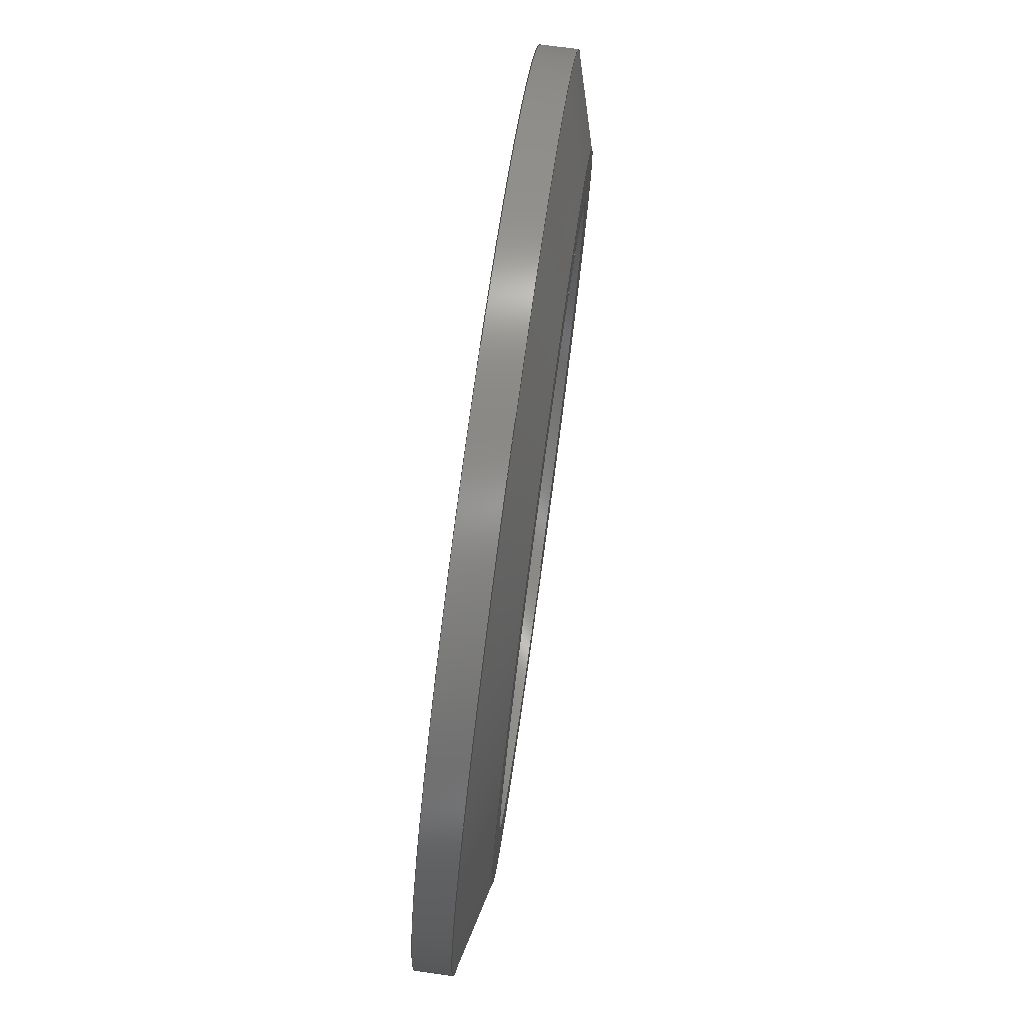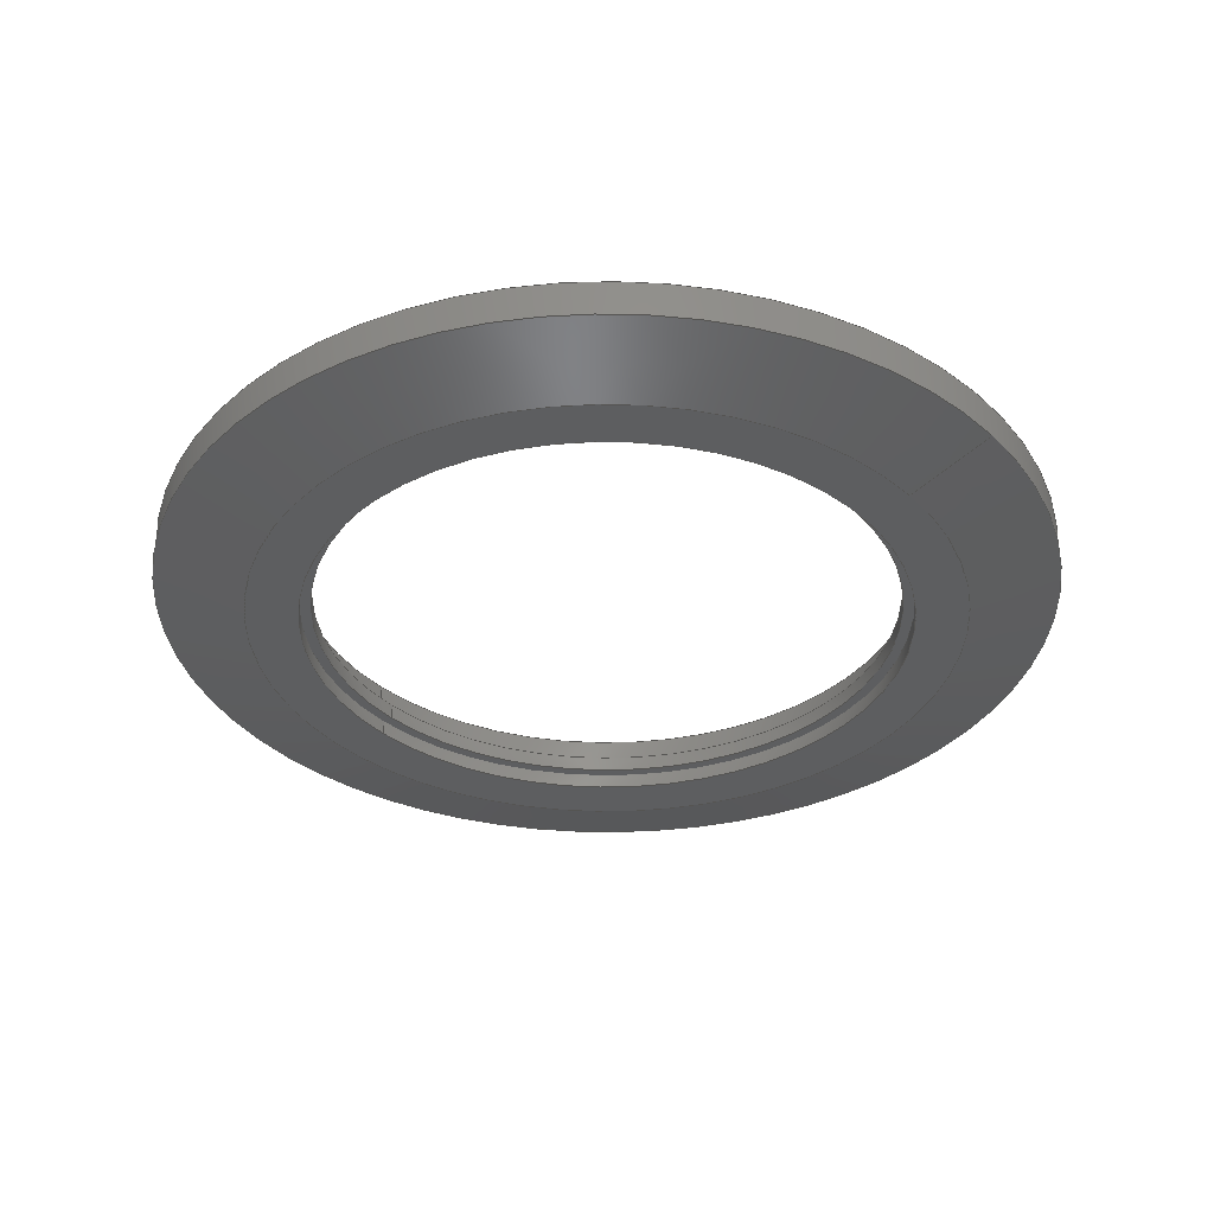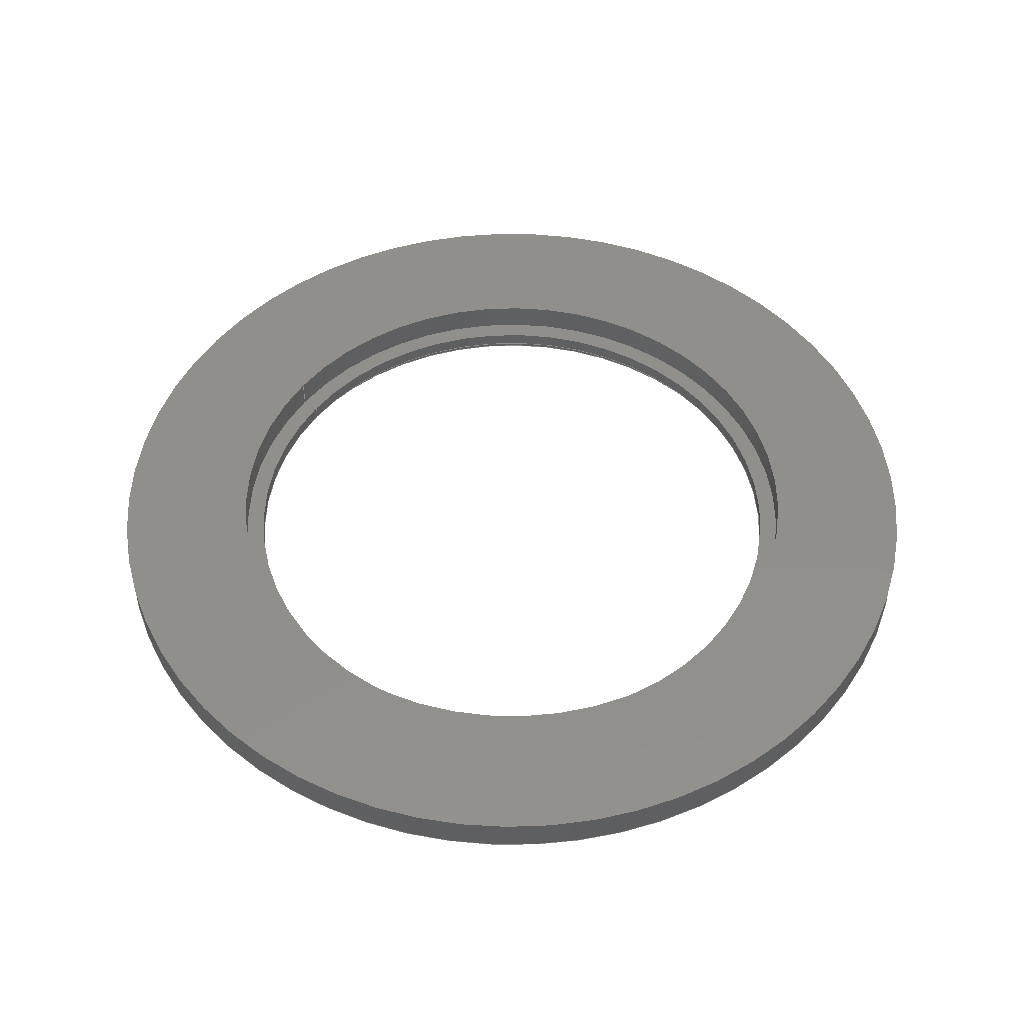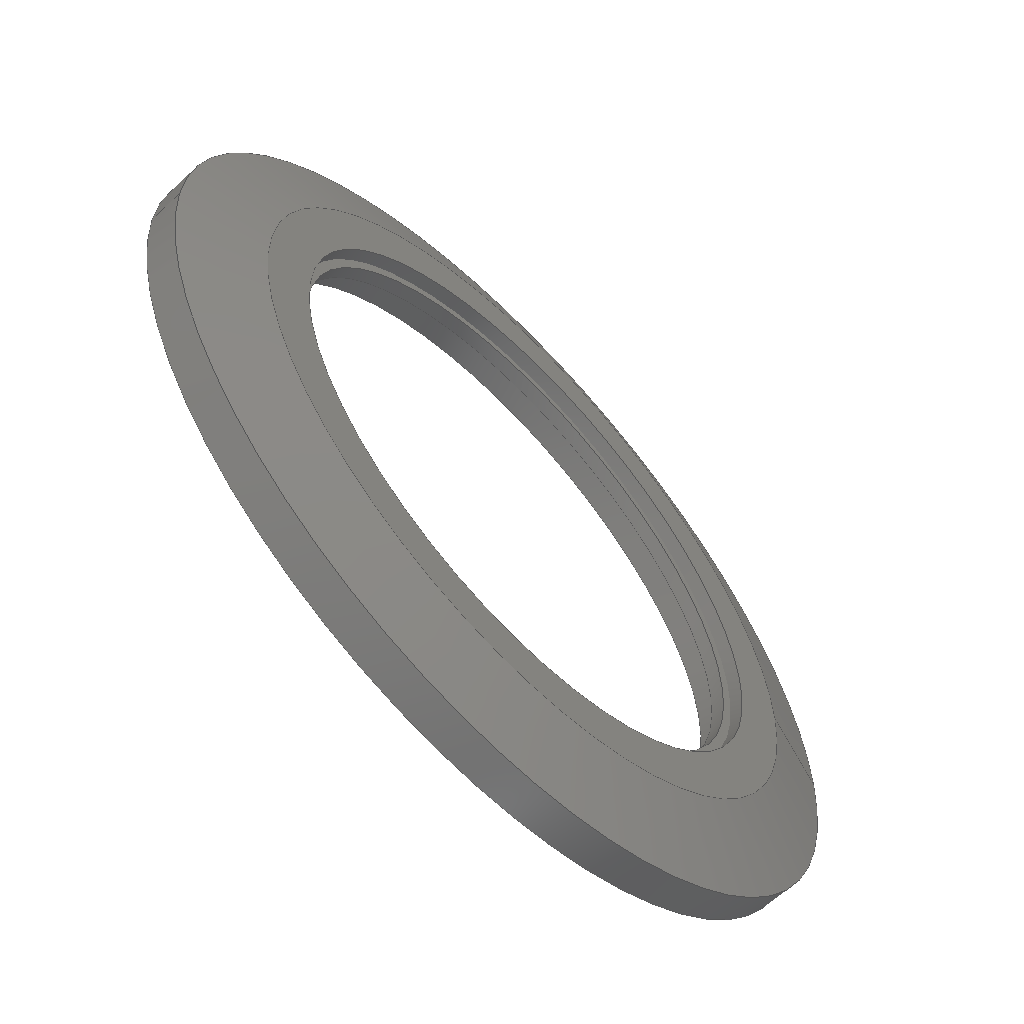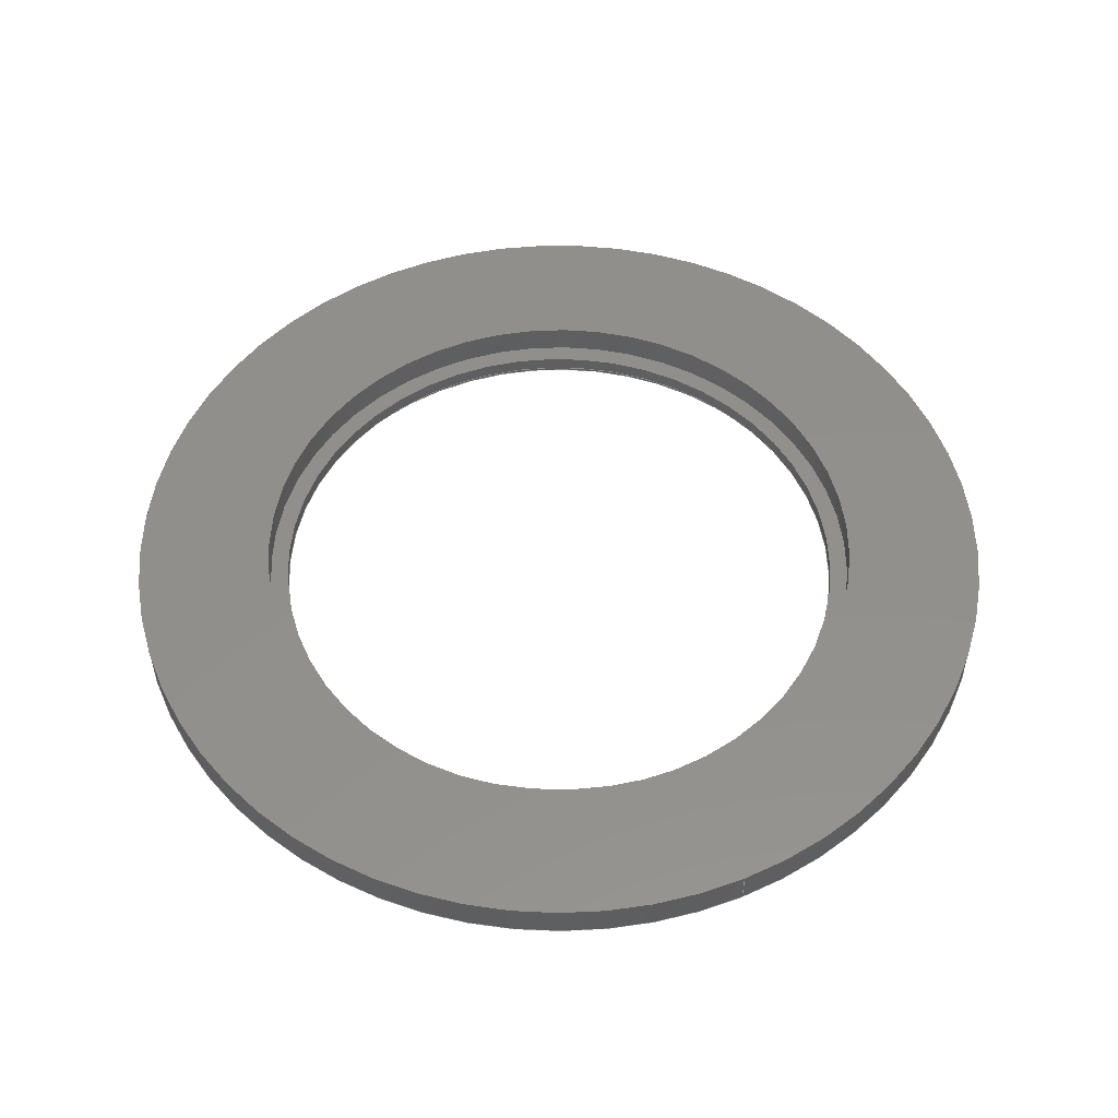
<metadata>
{"format":"step","ext":"step","renderer":"f3d","projection":"perspective","resolution":1024,"background":"white","views":[{"elev":77.4,"azim":97.9,"up":"+Y"},{"elev":-34.4,"azim":-140.9,"up":"+Z"},{"elev":50.3,"azim":-145.4,"up":"+Z"},{"elev":-61.6,"azim":133.4,"up":"+Y"},{"elev":52.5,"azim":66.5,"up":"+Z"}]}
</metadata>
<code>
ISO-10303-21;
DATA;
#1=MECHANICAL_DESIGN_GEOMETRIC_PRESENTATION_REPRESENTATION('',(#4),#249);
#2=SHAPE_REPRESENTATION_RELATIONSHIP('SRR','None',#260,#3);
#3=ADVANCED_BREP_SHAPE_REPRESENTATION('',(#5),#248);
#4=STYLED_ITEM('',(#269),#5);
#5=MANIFOLD_SOLID_BREP('Solid1',#125);
#6=CONICAL_SURFACE('',#158,1.476,1.309);
#7=LINE('',#220,#12);
#8=LINE('',#223,#13);
#9=LINE('',#229,#14);
#10=LINE('',#236,#15);
#11=LINE('',#243,#16);
#12=VECTOR('',#178,1.005);
#13=VECTOR('',#181,0.969);
#14=VECTOR('',#188,1.028);
#15=VECTOR('',#197,1.476);
#16=VECTOR('',#206,1.476);
#17=CYLINDRICAL_SURFACE('',#150,1.005);
#18=CYLINDRICAL_SURFACE('',#152,0.969);
#19=CYLINDRICAL_SURFACE('',#154,1.028);
#20=CYLINDRICAL_SURFACE('',#163,1.476);
#21=FACE_BOUND('',#35,.T.);
#22=FACE_BOUND('',#40,.T.);
#23=FACE_BOUND('',#43,.T.);
#24=FACE_BOUND('',#46,.T.);
#25=FACE_OUTER_BOUND('',#34,.T.);
#26=FACE_OUTER_BOUND('',#36,.T.);
#27=FACE_OUTER_BOUND('',#37,.T.);
#28=FACE_OUTER_BOUND('',#38,.T.);
#29=FACE_OUTER_BOUND('',#39,.T.);
#30=FACE_OUTER_BOUND('',#41,.T.);
#31=FACE_OUTER_BOUND('',#42,.T.);
#32=FACE_OUTER_BOUND('',#44,.T.);
#33=FACE_OUTER_BOUND('',#45,.T.);
#34=EDGE_LOOP('',(#82));
#35=EDGE_LOOP('',(#83));
#36=EDGE_LOOP('',(#84,#85,#86,#87));
#37=EDGE_LOOP('',(#88,#89,#90,#91));
#38=EDGE_LOOP('',(#92,#93,#94,#95));
#39=EDGE_LOOP('',(#96));
#40=EDGE_LOOP('',(#97));
#41=EDGE_LOOP('',(#98,#99,#100,#101,#102));
#42=EDGE_LOOP('',(#103));
#43=EDGE_LOOP('',(#104));
#44=EDGE_LOOP('',(#105,#106,#107,#108,#109));
#45=EDGE_LOOP('',(#110));
#46=EDGE_LOOP('',(#111));
#47=CIRCLE('',#148,1.005);
#48=CIRCLE('',#149,0.969);
#49=CIRCLE('',#151,1.005);
#50=CIRCLE('',#153,0.969);
#51=CIRCLE('',#155,1.028);
#52=CIRCLE('',#156,1.028);
#53=CIRCLE('',#159,1.178);
#54=CIRCLE('',#160,1.476);
#55=CIRCLE('',#161,1.476);
#56=CIRCLE('',#164,1.476);
#57=VERTEX_POINT('',#213);
#58=VERTEX_POINT('',#215);
#59=VERTEX_POINT('',#218);
#60=VERTEX_POINT('',#222);
#61=VERTEX_POINT('',#226);
#62=VERTEX_POINT('',#228);
#63=VERTEX_POINT('',#233);
#64=VERTEX_POINT('',#235);
#65=VERTEX_POINT('',#237);
#66=VERTEX_POINT('',#242);
#67=EDGE_CURVE('',#57,#57,#47,.T.);
#68=EDGE_CURVE('',#58,#58,#48,.T.);
#69=EDGE_CURVE('',#59,#59,#49,.T.);
#70=EDGE_CURVE('',#59,#57,#7,.T.);
#71=EDGE_CURVE('',#58,#60,#8,.T.);
#72=EDGE_CURVE('',#60,#60,#50,.T.);
#73=EDGE_CURVE('',#61,#61,#51,.T.);
#74=EDGE_CURVE('',#61,#62,#9,.T.);
#75=EDGE_CURVE('',#62,#62,#52,.T.);
#76=EDGE_CURVE('',#63,#63,#53,.T.);
#77=EDGE_CURVE('',#63,#64,#10,.T.);
#78=EDGE_CURVE('',#65,#64,#54,.T.);
#79=EDGE_CURVE('',#64,#65,#55,.T.);
#80=EDGE_CURVE('',#65,#66,#11,.T.);
#81=EDGE_CURVE('',#66,#66,#56,.T.);
#82=ORIENTED_EDGE('',*,*,#67,.T.);
#83=ORIENTED_EDGE('',*,*,#68,.F.);
#84=ORIENTED_EDGE('',*,*,#69,.F.);
#85=ORIENTED_EDGE('',*,*,#70,.T.);
#86=ORIENTED_EDGE('',*,*,#67,.F.);
#87=ORIENTED_EDGE('',*,*,#70,.F.);
#88=ORIENTED_EDGE('',*,*,#68,.T.);
#89=ORIENTED_EDGE('',*,*,#71,.T.);
#90=ORIENTED_EDGE('',*,*,#72,.F.);
#91=ORIENTED_EDGE('',*,*,#71,.F.);
#92=ORIENTED_EDGE('',*,*,#73,.F.);
#93=ORIENTED_EDGE('',*,*,#74,.T.);
#94=ORIENTED_EDGE('',*,*,#75,.F.);
#95=ORIENTED_EDGE('',*,*,#74,.F.);
#96=ORIENTED_EDGE('',*,*,#75,.T.);
#97=ORIENTED_EDGE('',*,*,#72,.T.);
#98=ORIENTED_EDGE('',*,*,#76,.T.);
#99=ORIENTED_EDGE('',*,*,#77,.T.);
#100=ORIENTED_EDGE('',*,*,#78,.F.);
#101=ORIENTED_EDGE('',*,*,#79,.F.);
#102=ORIENTED_EDGE('',*,*,#77,.F.);
#103=ORIENTED_EDGE('',*,*,#76,.F.);
#104=ORIENTED_EDGE('',*,*,#69,.T.);
#105=ORIENTED_EDGE('',*,*,#78,.T.);
#106=ORIENTED_EDGE('',*,*,#79,.T.);
#107=ORIENTED_EDGE('',*,*,#80,.T.);
#108=ORIENTED_EDGE('',*,*,#81,.T.);
#109=ORIENTED_EDGE('',*,*,#80,.F.);
#110=ORIENTED_EDGE('',*,*,#81,.F.);
#111=ORIENTED_EDGE('',*,*,#73,.T.);
#112=PLANE('',#147);
#113=PLANE('',#157);
#114=PLANE('',#162);
#115=PLANE('',#165);
#116=ADVANCED_FACE('',(#25,#21),#112,.T.);
#117=ADVANCED_FACE('',(#26),#17,.F.);
#118=ADVANCED_FACE('',(#27),#18,.F.);
#119=ADVANCED_FACE('',(#28),#19,.F.);
#120=ADVANCED_FACE('',(#29,#22),#113,.F.);
#121=ADVANCED_FACE('',(#30),#6,.T.);
#122=ADVANCED_FACE('',(#31,#23),#114,.F.);
#123=ADVANCED_FACE('',(#32),#20,.T.);
#124=ADVANCED_FACE('',(#33,#24),#115,.F.);
#125=CLOSED_SHELL('',(#116,#117,#118,#119,#120,#121,#122,#123,#124));
#126=DERIVED_UNIT_ELEMENT(#128,1);
#127=DERIVED_UNIT_ELEMENT(#254,-3);
#128=(
CONVERSION_BASED_UNIT('gram',#130)
MASS_UNIT()
NAMED_UNIT(#251)
);
#129=(
MASS_UNIT()
NAMED_UNIT(*)
SI_UNIT(.KILO.,.GRAM.)
);
#130=MASS_MEASURE_WITH_UNIT(MASS_MEASURE(0.001),#129);
#131=DERIVED_UNIT((#126,#127));
#132=MEASURE_REPRESENTATION_ITEM('density measure',
POSITIVE_RATIO_MEASURE(8.03),#131);
#133=PROPERTY_DEFINITION_REPRESENTATION(#138,#135);
#134=PROPERTY_DEFINITION_REPRESENTATION(#139,#136);
#135=REPRESENTATION('material name',(#137),#248);
#136=REPRESENTATION('density',(#132),#248);
#137=DESCRIPTIVE_REPRESENTATION_ITEM('304L Stainless Steel',
'304L Stainless Steel');
#138=PROPERTY_DEFINITION('material property','material name',#262);
#139=PROPERTY_DEFINITION('material property','density of part',#262);
#140=DATE_TIME_ROLE('creation_date');
#141=APPLIED_DATE_AND_TIME_ASSIGNMENT(#142,#140,(#262));
#142=DATE_AND_TIME(#143,#144);
#143=CALENDAR_DATE(2003,27,5);
#144=LOCAL_TIME(0,0,0,#145);
#145=COORDINATED_UNIVERSAL_TIME_OFFSET(0,0,.BEHIND.);
#146=AXIS2_PLACEMENT_3D('',#211,#166,#167);
#147=AXIS2_PLACEMENT_3D('',#212,#168,#169);
#148=AXIS2_PLACEMENT_3D('',#214,#170,#171);
#149=AXIS2_PLACEMENT_3D('',#216,#172,#173);
#150=AXIS2_PLACEMENT_3D('',#217,#174,#175);
#151=AXIS2_PLACEMENT_3D('',#219,#176,#177);
#152=AXIS2_PLACEMENT_3D('',#221,#179,#180);
#153=AXIS2_PLACEMENT_3D('',#224,#182,#183);
#154=AXIS2_PLACEMENT_3D('',#225,#184,#185);
#155=AXIS2_PLACEMENT_3D('',#227,#186,#187);
#156=AXIS2_PLACEMENT_3D('',#230,#189,#190);
#157=AXIS2_PLACEMENT_3D('',#231,#191,#192);
#158=AXIS2_PLACEMENT_3D('',#232,#193,#194);
#159=AXIS2_PLACEMENT_3D('',#234,#195,#196);
#160=AXIS2_PLACEMENT_3D('',#238,#198,#199);
#161=AXIS2_PLACEMENT_3D('',#239,#200,#201);
#162=AXIS2_PLACEMENT_3D('',#240,#202,#203);
#163=AXIS2_PLACEMENT_3D('',#241,#204,#205);
#164=AXIS2_PLACEMENT_3D('',#244,#207,#208);
#165=AXIS2_PLACEMENT_3D('',#245,#209,#210);
#166=DIRECTION('axis',(0,0,1));
#167=DIRECTION('refdir',(1,0,0));
#168=DIRECTION('center_axis',(0,0,-1));
#169=DIRECTION('ref_axis',(-1,0,0));
#170=DIRECTION('center_axis',(0,0,-1));
#171=DIRECTION('ref_axis',(-1,0,0));
#172=DIRECTION('center_axis',(0,0,-1));
#173=DIRECTION('ref_axis',(-1,0,0));
#174=DIRECTION('center_axis',(0,0,-1));
#175=DIRECTION('ref_axis',(-1,0,0));
#176=DIRECTION('center_axis',(0,0,1));
#177=DIRECTION('ref_axis',(-1,0,0));
#178=DIRECTION('',(0,0,1));
#179=DIRECTION('center_axis',(0,0,-1));
#180=DIRECTION('ref_axis',(-1,0,0));
#181=DIRECTION('',(0,0,1));
#182=DIRECTION('center_axis',(0,0,-1));
#183=DIRECTION('ref_axis',(-1,0,0));
#184=DIRECTION('center_axis',(0,0,-1));
#185=DIRECTION('ref_axis',(-1,0,0));
#186=DIRECTION('center_axis',(0,0,-1));
#187=DIRECTION('ref_axis',(-1,0,0));
#188=DIRECTION('',(0,0,-1));
#189=DIRECTION('center_axis',(0,0,1));
#190=DIRECTION('ref_axis',(-1,0,0));
#191=DIRECTION('center_axis',(0,0,-1));
#192=DIRECTION('ref_axis',(-1,0,0));
#193=DIRECTION('center_axis',(0,0,1));
#194=DIRECTION('ref_axis',(1,0,0));
#195=DIRECTION('center_axis',(0,0,1));
#196=DIRECTION('ref_axis',(1,0,0));
#197=DIRECTION('',(-0.9659,1.183e-16,0.2588));
#198=DIRECTION('center_axis',(0,0,1));
#199=DIRECTION('ref_axis',(-1,0,0));
#200=DIRECTION('center_axis',(0,0,1));
#201=DIRECTION('ref_axis',(-1,0,0));
#202=DIRECTION('center_axis',(0,0,1));
#203=DIRECTION('ref_axis',(1,0,0));
#204=DIRECTION('center_axis',(0,0,-1));
#205=DIRECTION('ref_axis',(-1,0,0));
#206=DIRECTION('',(0,0,1));
#207=DIRECTION('center_axis',(0,0,-1));
#208=DIRECTION('ref_axis',(-1,0,0));
#209=DIRECTION('center_axis',(0,0,-1));
#210=DIRECTION('ref_axis',(-1,0,0));
#211=CARTESIAN_POINT('',(0,0,0));
#212=CARTESIAN_POINT('Origin',(0,0,-0.15));
#213=CARTESIAN_POINT('',(1.005,-1.231e-16,-0.15));
#214=CARTESIAN_POINT('Origin',(0,0,-0.15));
#215=CARTESIAN_POINT('',(0.969,-1.187e-16,-0.15));
#216=CARTESIAN_POINT('Origin',(0,0,-0.15));
#217=CARTESIAN_POINT('Origin',(0,0,-0.175));
#218=CARTESIAN_POINT('',(1.005,-1.231e-16,-0.2));
#219=CARTESIAN_POINT('Origin',(0,0,-0.2));
#220=CARTESIAN_POINT('',(1.005,-1.231e-16,-0.175));
#221=CARTESIAN_POINT('Origin',(0,0,3.981));
#222=CARTESIAN_POINT('',(0.969,-1.187e-16,-0.1));
#223=CARTESIAN_POINT('',(0.969,-1.187e-16,3.981));
#224=CARTESIAN_POINT('Origin',(0,0,-0.1));
#225=CARTESIAN_POINT('Origin',(0,0,0));
#226=CARTESIAN_POINT('',(1.028,1.258e-16,0));
#227=CARTESIAN_POINT('Origin',(0,0,0));
#228=CARTESIAN_POINT('',(1.028,1.258e-16,-0.1));
#229=CARTESIAN_POINT('',(1.028,-1.258e-16,0));
#230=CARTESIAN_POINT('Origin',(0,0,-0.1));
#231=CARTESIAN_POINT('Origin',(0,0,-0.1));
#232=CARTESIAN_POINT('Origin',(0,0,-0.12));
#233=CARTESIAN_POINT('',(-1.178,-1.443e-16,-0.2));
#234=CARTESIAN_POINT('Origin',(0,0,-0.2));
#235=CARTESIAN_POINT('',(-1.476,1.808e-16,-0.12));
#236=CARTESIAN_POINT('',(-1.476,1.808e-16,-0.12));
#237=CARTESIAN_POINT('',(1.476,1.808e-16,-0.12));
#238=CARTESIAN_POINT('Origin',(0,0,-0.12));
#239=CARTESIAN_POINT('Origin',(0,0,-0.12));
#240=CARTESIAN_POINT('Origin',(0,0,-0.2));
#241=CARTESIAN_POINT('Origin',(0,0,0));
#242=CARTESIAN_POINT('',(1.476,1.808e-16,0));
#243=CARTESIAN_POINT('',(1.476,-1.808e-16,0));
#244=CARTESIAN_POINT('Origin',(0,0,0));
#245=CARTESIAN_POINT('Origin',(0,0,0));
#246=UNCERTAINTY_MEASURE_WITH_UNIT(LENGTH_MEASURE(0.0003937),
#252,'DISTANCE_ACCURACY_VALUE',
'Maximum model space distance between geometric entities at asserted c
onnectivities');
#247=UNCERTAINTY_MEASURE_WITH_UNIT(LENGTH_MEASURE(0.0003937),
#252,'DISTANCE_ACCURACY_VALUE',
'Maximum model space distance between geometric entities at asserted c
onnectivities');
#248=(
GEOMETRIC_REPRESENTATION_CONTEXT(3)
GLOBAL_UNCERTAINTY_ASSIGNED_CONTEXT((#246))
GLOBAL_UNIT_ASSIGNED_CONTEXT((#252,#256,#257))
REPRESENTATION_CONTEXT('','3D')
);
#249=(
GEOMETRIC_REPRESENTATION_CONTEXT(3)
GLOBAL_UNCERTAINTY_ASSIGNED_CONTEXT((#247))
GLOBAL_UNIT_ASSIGNED_CONTEXT((#252,#256,#257))
REPRESENTATION_CONTEXT('','3D')
);
#250=DIMENSIONAL_EXPONENTS(1,0,0,0,0,0,0);
#251=DIMENSIONAL_EXPONENTS(0,1,0,0,0,0,0);
#252=(
CONVERSION_BASED_UNIT('inch',#255)
LENGTH_UNIT()
NAMED_UNIT(#250)
);
#253=(
LENGTH_UNIT()
NAMED_UNIT(*)
SI_UNIT(.MILLI.,.METRE.)
);
#254=(
LENGTH_UNIT()
NAMED_UNIT(*)
SI_UNIT(.CENTI.,.METRE.)
);
#255=LENGTH_MEASURE_WITH_UNIT(LENGTH_MEASURE(25.4),#253);
#256=(
NAMED_UNIT(*)
PLANE_ANGLE_UNIT()
SI_UNIT($,.RADIAN.)
);
#257=(
NAMED_UNIT(*)
SI_UNIT($,.STERADIAN.)
SOLID_ANGLE_UNIT()
);
#258=SHAPE_DEFINITION_REPRESENTATION(#259,#260);
#259=PRODUCT_DEFINITION_SHAPE('',$,#262);
#260=SHAPE_REPRESENTATION('',(#146),#248);
#261=PRODUCT_DEFINITION_CONTEXT('part definition',#266,'design');
#262=PRODUCT_DEFINITION('4000120','4000120',#263,#261);
#263=PRODUCT_DEFINITION_FORMATION('D',$,#268);
#264=PRODUCT_RELATED_PRODUCT_CATEGORY('4000120','4000120',(#268));
#265=APPLICATION_PROTOCOL_DEFINITION('international standard',
'automotive_design',2009,#266);
#266=APPLICATION_CONTEXT(
'Core Data for Automotive Mechanical Design Process');
#267=PRODUCT_CONTEXT('part definition',#266,'mechanical');
#268=PRODUCT('4000120','4000120','QF50-200-BW',(#267));
#269=PRESENTATION_STYLE_ASSIGNMENT((#270));
#270=SURFACE_STYLE_USAGE(.BOTH.,#273);
#271=SURFACE_STYLE_RENDERING_WITH_PROPERTIES($,#277,(#272));
#272=SURFACE_STYLE_TRANSPARENT(0);
#273=SURFACE_SIDE_STYLE('',(#274,#271));
#274=SURFACE_STYLE_FILL_AREA(#275);
#275=FILL_AREA_STYLE('',(#276));
#276=FILL_AREA_STYLE_COLOUR('',#277);
#277=COLOUR_RGB('',0.7451,0.7373,0.7294);
ENDSEC;
END-ISO-10303-21;

</code>
